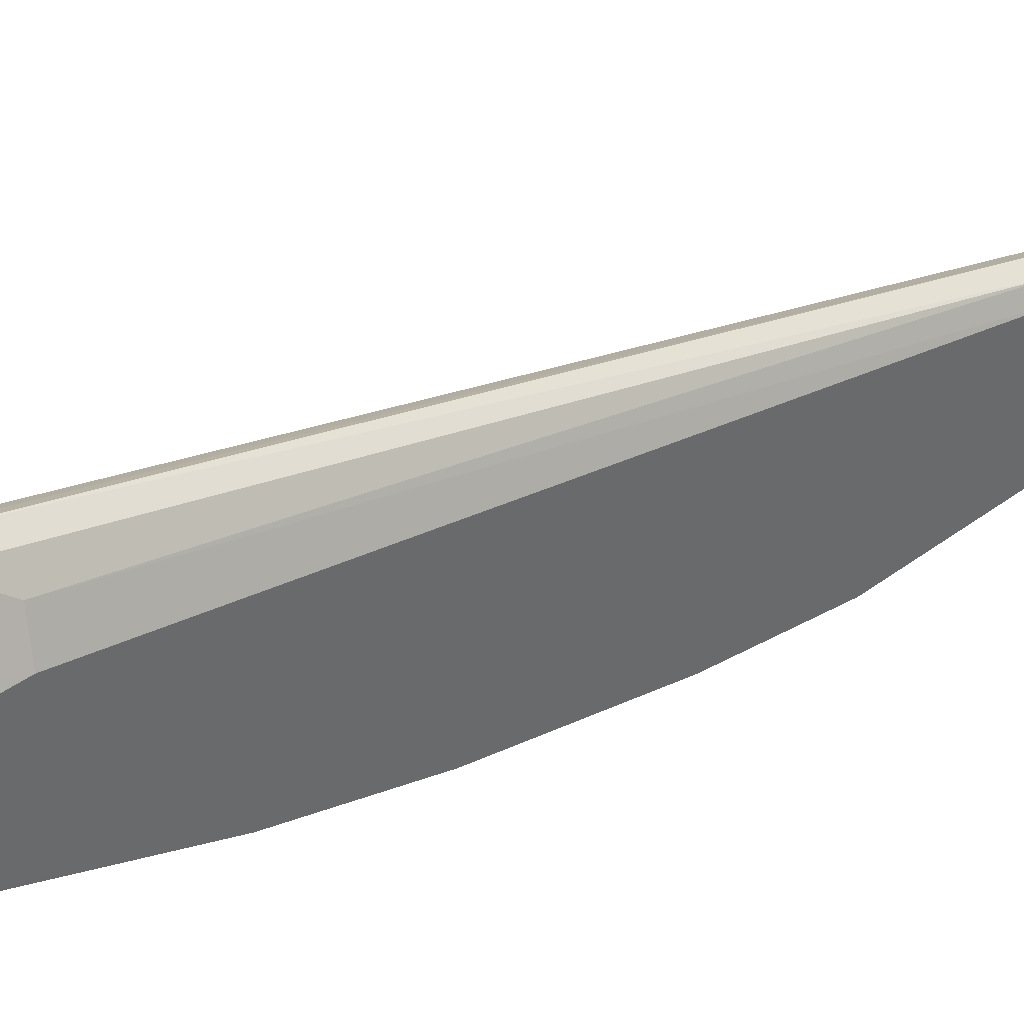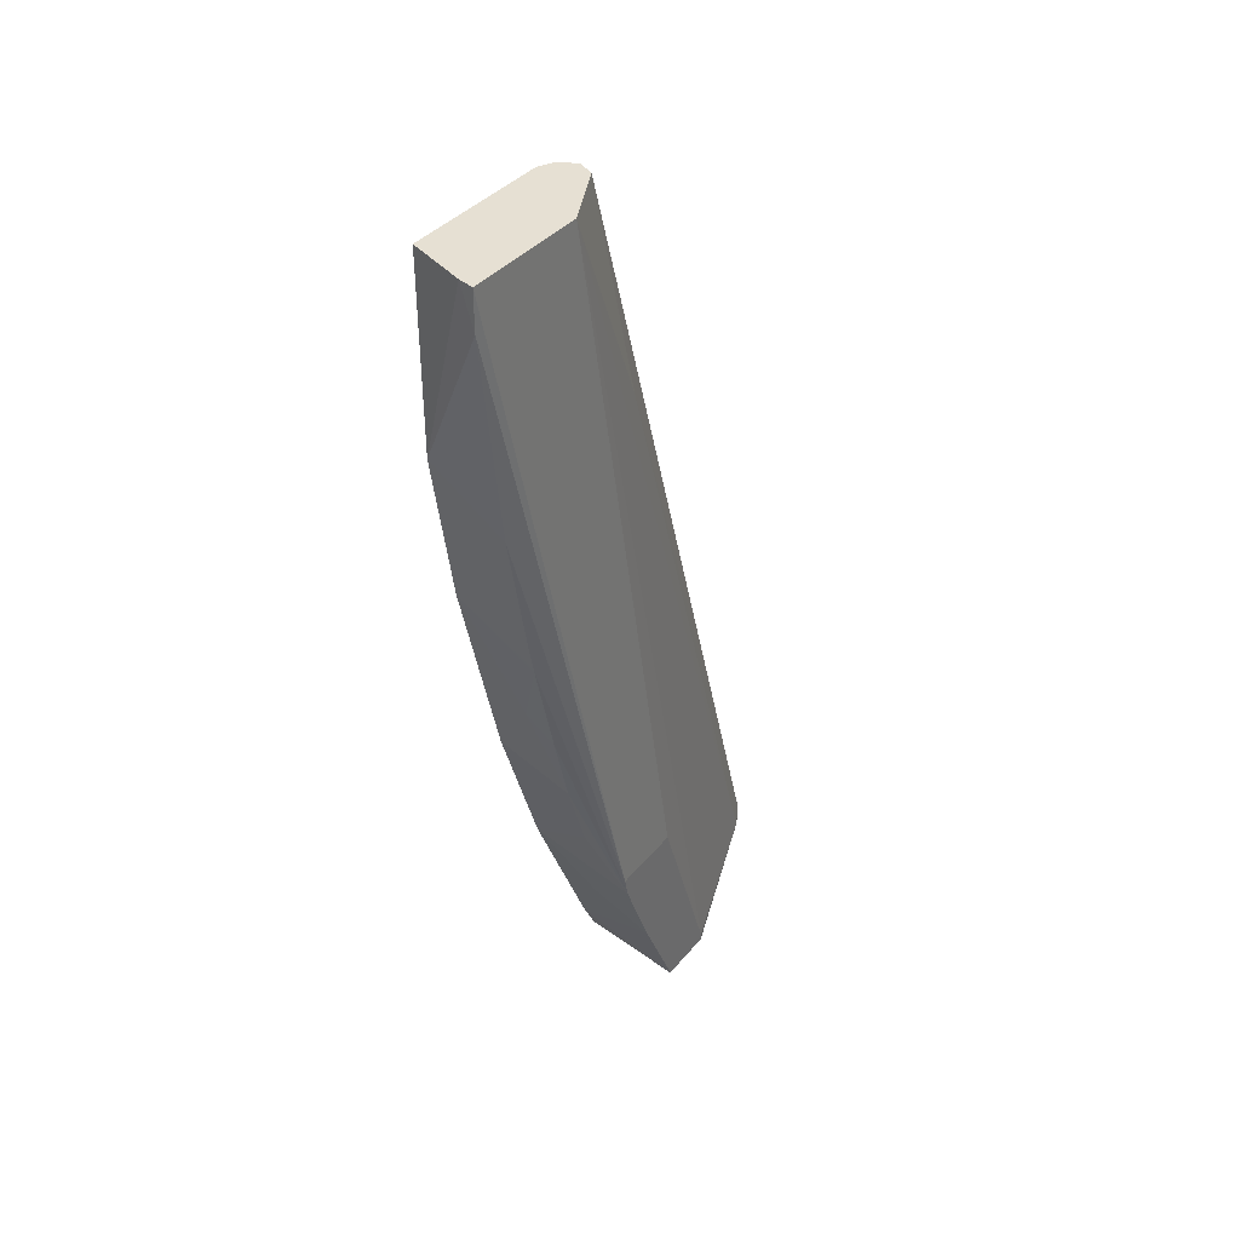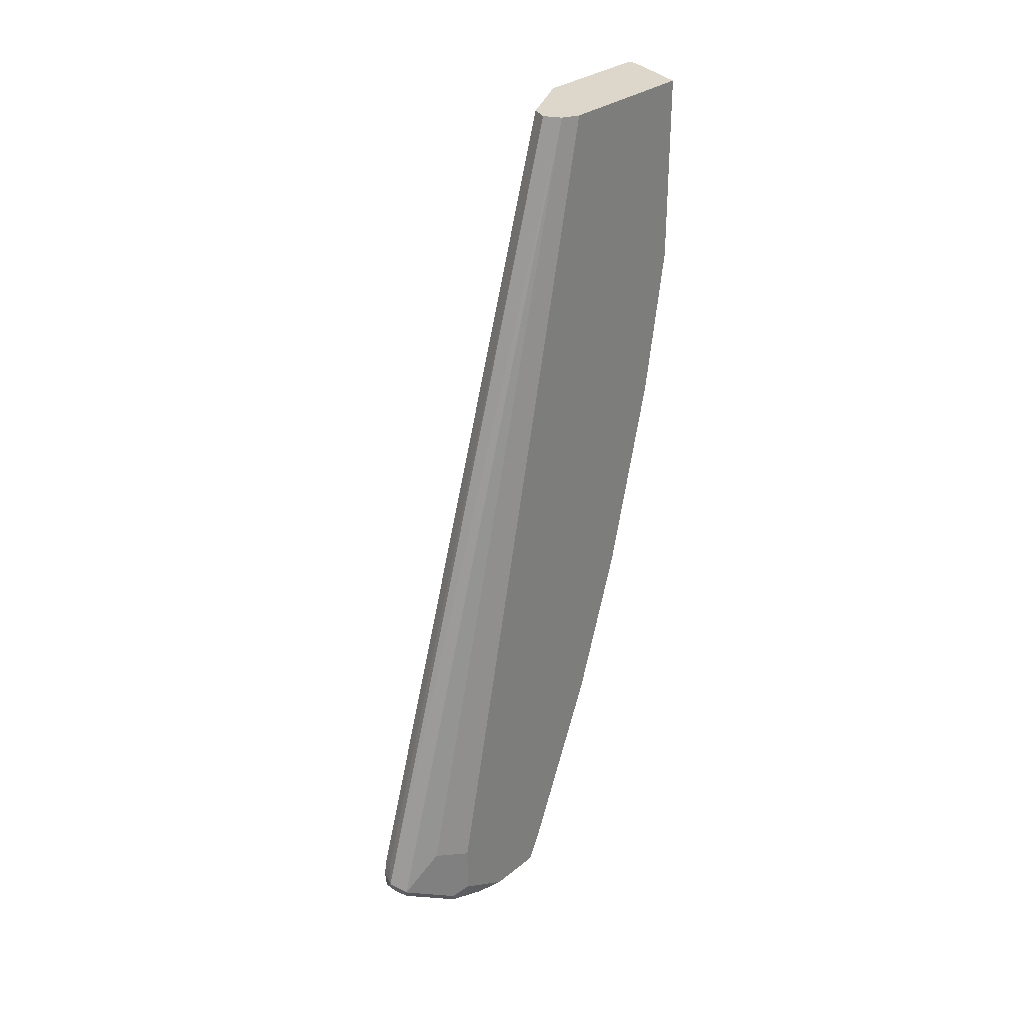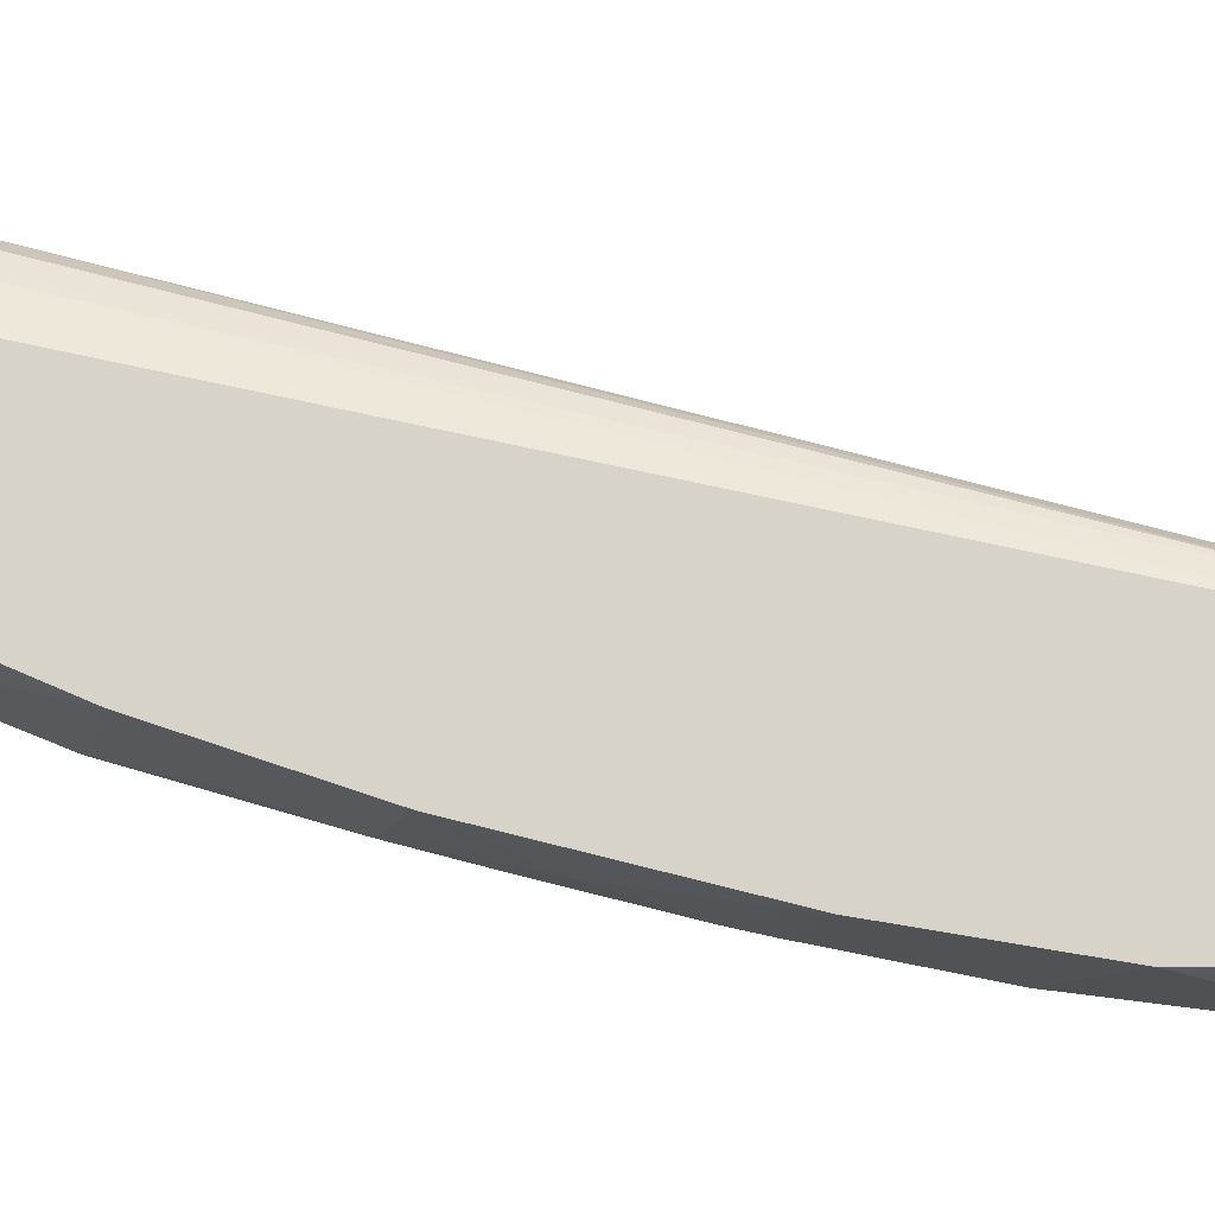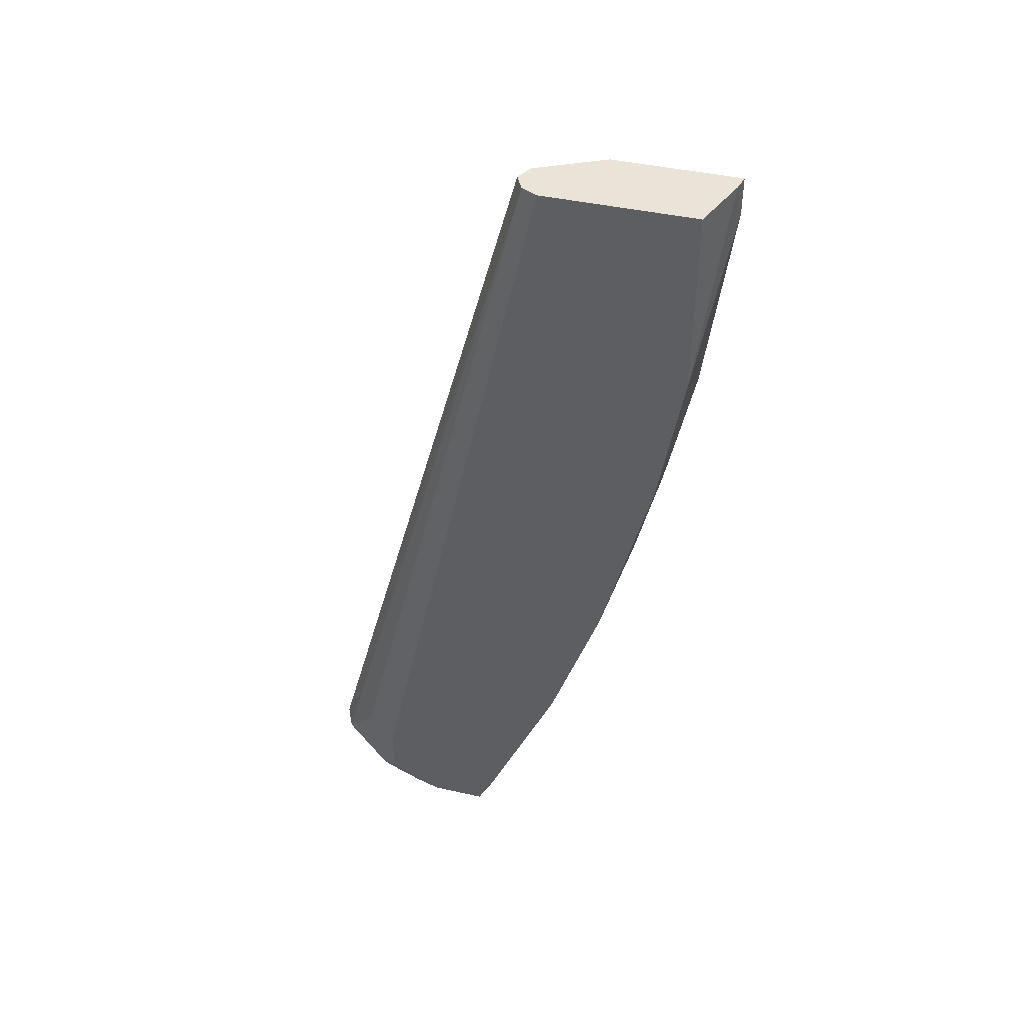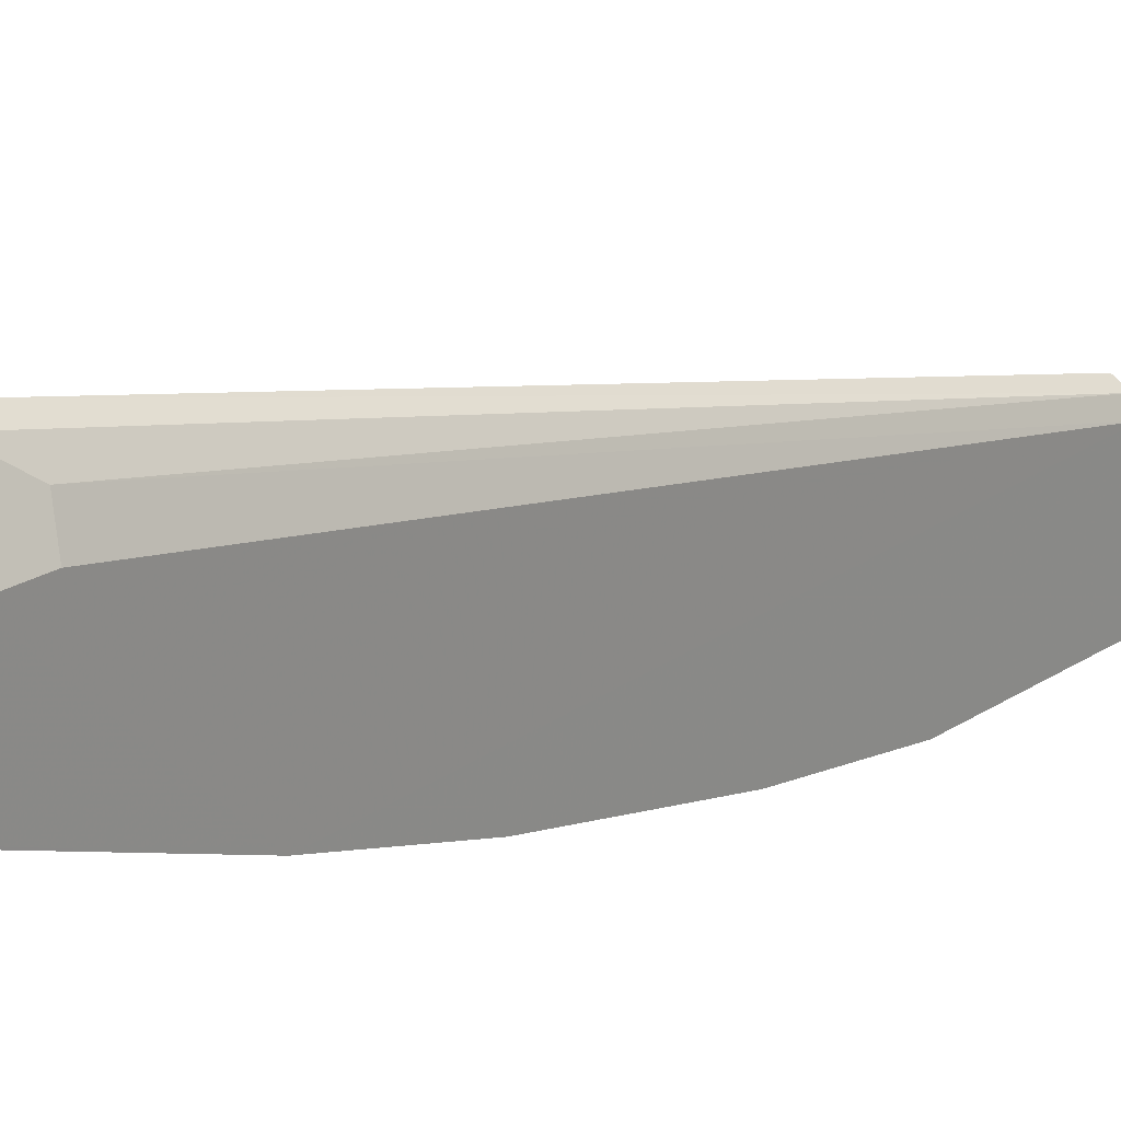
<metadata>
{"format":"obj","ext":"obj","renderer":"f3d","projection":"perspective","resolution":1024,"background":"white","views":[{"elev":40.5,"azim":48.0,"up":"+Z"},{"elev":38.4,"azim":-145.2,"up":"+Y"},{"elev":30.5,"azim":41.2,"up":"+Y"},{"elev":-13.4,"azim":90.0,"up":"+Z"},{"elev":43.3,"azim":104.8,"up":"+Y"},{"elev":25.6,"azim":45.4,"up":"+Z"}]}
</metadata>
<code>
v -0.08275 -0.7181 0.3676
v -0.08275 -0.7181 0.4115
v -0.08275 -0.713 0.4118
v -0.05787 -0.6752 0.5015
v -0.05144 -0.688 0.508
v -0.05507 -0.7181 0.4399
v -0.03859 -0.7181 0.4535
v -0.0001992 -0.7181 0.3783
v -0.0193 -0.7181 0.4543
v -0.03233 -0.7181 0.4543
v -0.03859 -0.6944 0.5015
v -0.009647 -0.7089 0.4726
v -0.03859 -0.688 0.5144
v -0.02894 -0.6896 0.5112
v -0.02572 -0.6816 0.5144
v -0.00643 -0.7009 0.4758
v -0.01286 -0.6494 0.4887
v -0.0001992 -0.6561 0.4633
v -0.0001992 -0.6946 0.4633
v -0.00483 -0.7161 0.4437
v -0.005598 -0.7181 0.4421
v -0.0001992 -0.7181 0.421
v -0.0001705 -0.5596 0.3087
v -0.0001705 -0.02803 0.3283
v -0.006435 -0.02803 0.3408
v -0.03859 -0.6752 0.5208
v -0.01929 -0.02803 0.3472
v -0.03215 -0.02803 0.3408
v -0.045 -0.6623 0.5144
v -0.05144 -0.6752 0.5144
v -0.04822 -0.6848 0.516
v -0.05305 -0.6655 0.5112
v -0.05304 -0.1833 0.3569
v -0.05793 -0.02803 0.2895
v -0.08275 -0.5629 0.3597
v -0.08275 -0.5787 0.3074
v -0.08275 -0.5629 0.3039
v -0.05793 -0.3087 0.2315
v -0.05793 -0.2123 0.2122
v -0.05793 -0.05797 0.1929
v -0.05793 -0.02803 0.1929
v -0.0001705 -0.02803 0.2122
v -0.046 -0.02803 0.1956
v -0.0001705 -0.1736 0.2122
v -0.0001705 -0.2894 0.2315
v -0.05793 -0.3279 0.2358
v -0.05793 -0.3304 0.2363
v -0.03858 -0.3858 0.2508
v -0.0001705 -0.4437 0.2701
v -0.05793 -0.463 0.2701
v -0.05793 -0.4075 0.2556
v -0.05787 -0.5208 0.2894
v -0.08275 -0.6433 0.3336
v -0.08096 -0.7181 0.3676
v -0.0001992 -0.6944 0.3665
v -0.03859 -0.6173 0.3279
f 44 39 40
f 45 39 44
f 45 38 39
f 45 46 38
f 45 47 46
f 44 43 42
f 45 49 48
f 45 44 49
f 44 42 49
f 44 40 43
f 45 48 47
f 43 40 41
f 35 36 3
f 42 41 24
f 24 41 34
f 35 34 41
f 37 35 41
f 37 41 40
f 37 40 39
f 37 39 38
f 37 38 36
f 37 36 35
f 35 3 34
f 49 42 23
f 43 41 42
f 49 23 50
f 13 15 26
f 48 50 51
f 3 4 34
f 14 15 13
f 11 5 7
f 28 24 34
f 42 24 23
f 38 46 36
f 46 47 36
f 36 1 3
f 54 8 1
f 54 55 8
f 55 23 8
f 48 49 50
f 56 53 23
f 56 55 53
f 53 55 54
f 53 54 1
f 53 1 36
f 53 36 23
f 52 50 23
f 52 23 36
f 52 36 50
f 51 50 36
f 51 36 47
f 48 51 47
f 56 23 55
f 33 34 4
f 30 4 5
f 32 30 29
f 21 9 22
f 21 22 20
f 21 20 12
f 16 12 20
f 16 20 19
f 16 19 18
f 16 18 17
f 16 17 15
f 16 15 12
f 12 15 14
f 12 14 13
f 21 12 9
f 12 13 11
f 10 11 7
f 10 7 9
f 9 7 8
f 7 1 8
f 2 1 7
f 33 28 34
f 6 7 5
f 6 5 2
f 2 5 4
f 2 4 3
f 2 3 1
f 12 11 10
f 12 10 9
f 6 2 7
f 22 8 23
f 22 9 8
f 32 29 28
f 32 28 33
f 32 4 30
f 31 30 5
f 31 5 11
f 31 11 13
f 31 13 26
f 31 26 30
f 30 26 29
f 27 29 26
f 32 33 4
f 27 24 28
f 27 28 29
f 20 22 19
f 19 24 18
f 17 18 24
f 19 23 24
f 25 15 17
f 25 26 15
f 25 27 26
f 25 24 27
f 25 17 24
f 22 23 19

</code>
